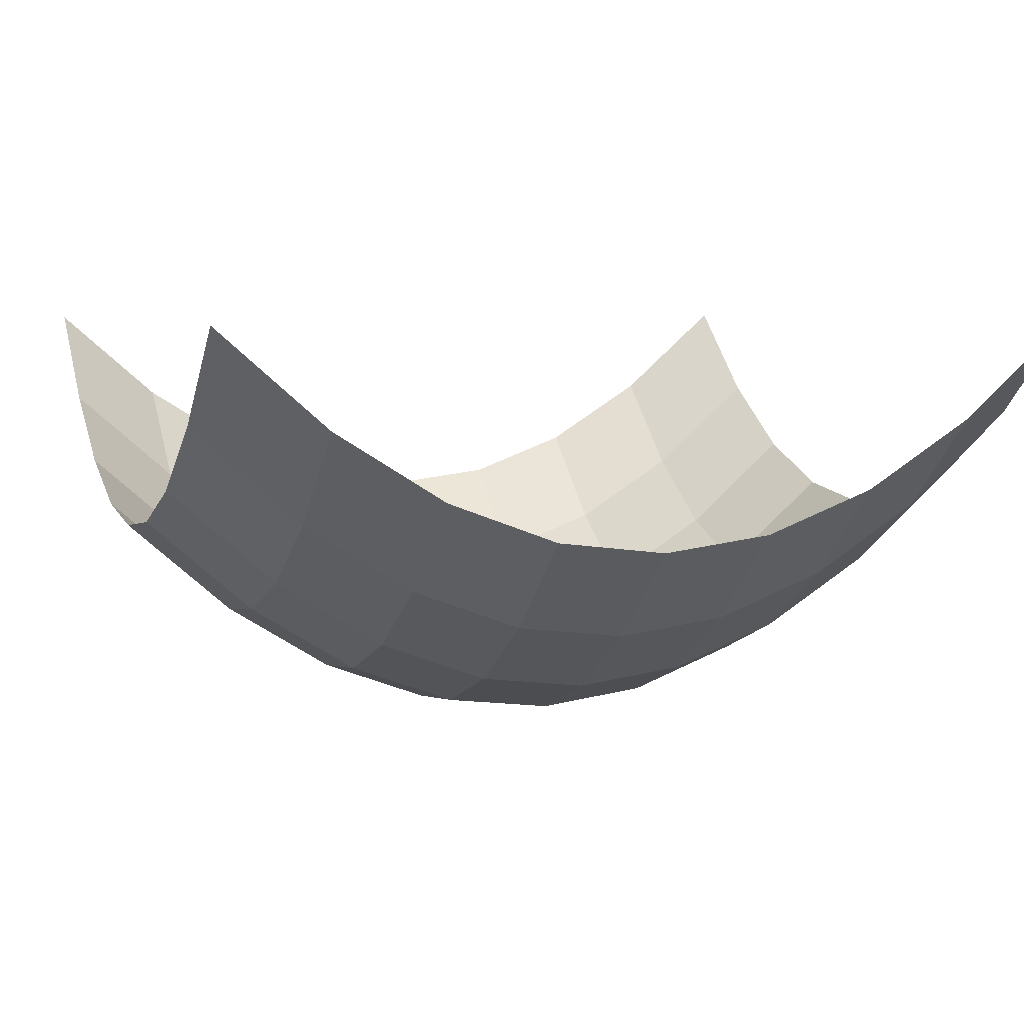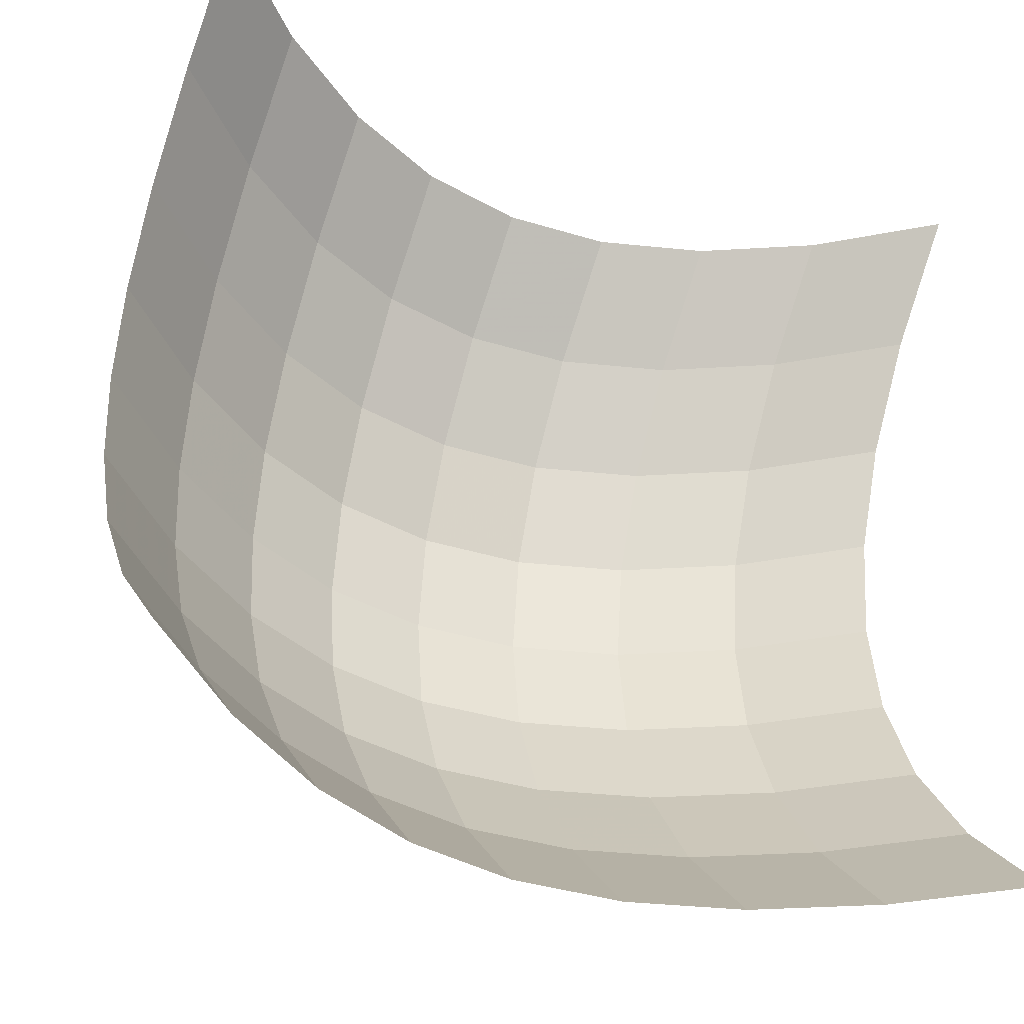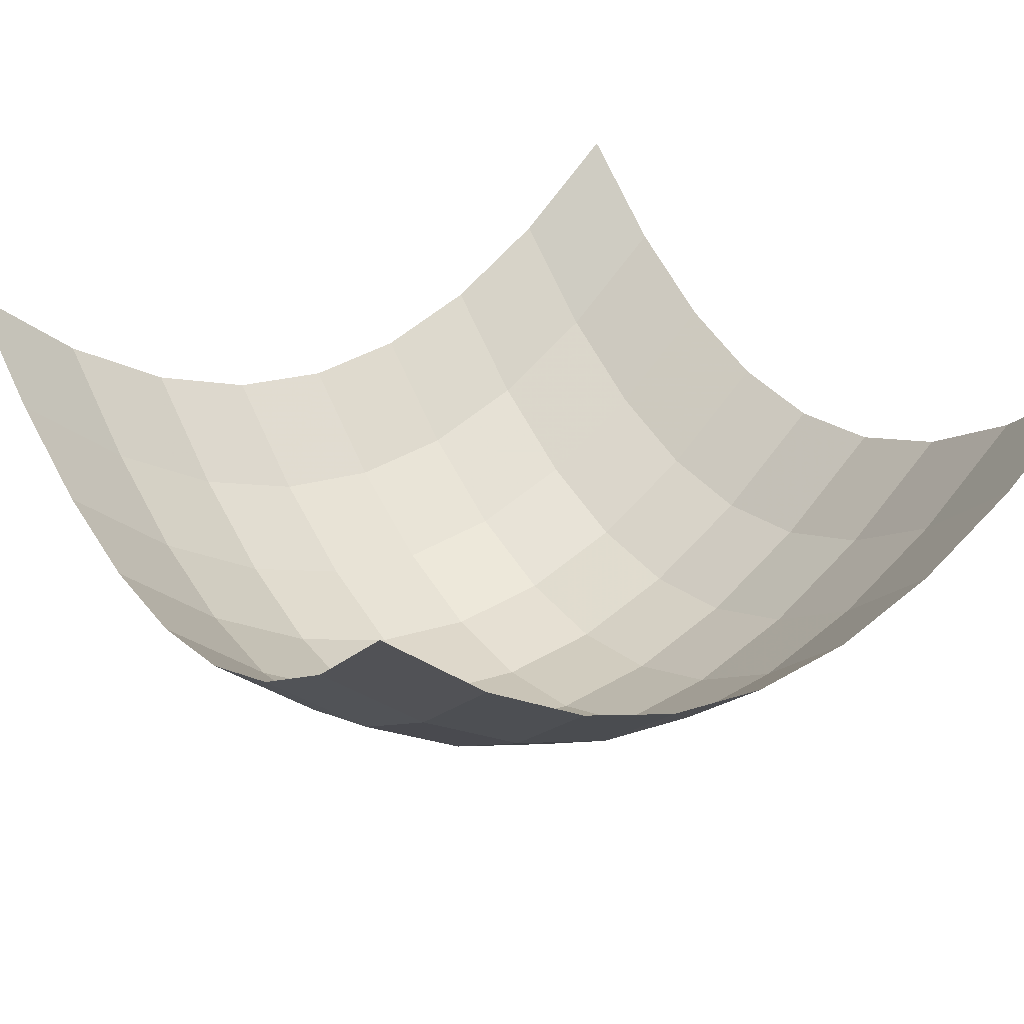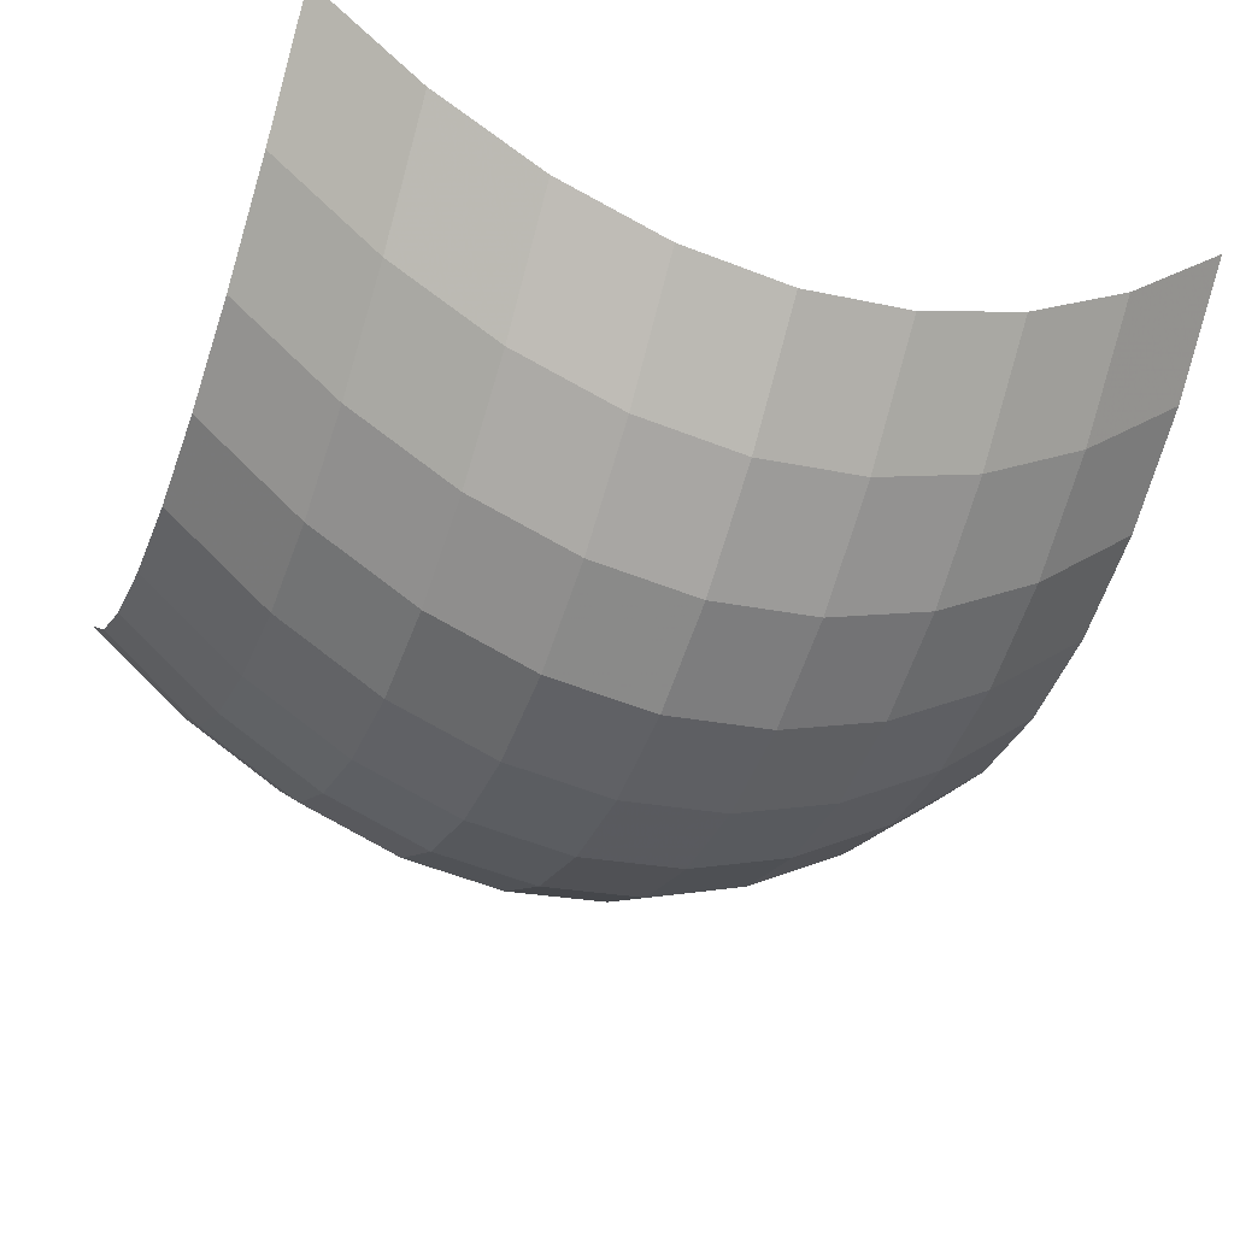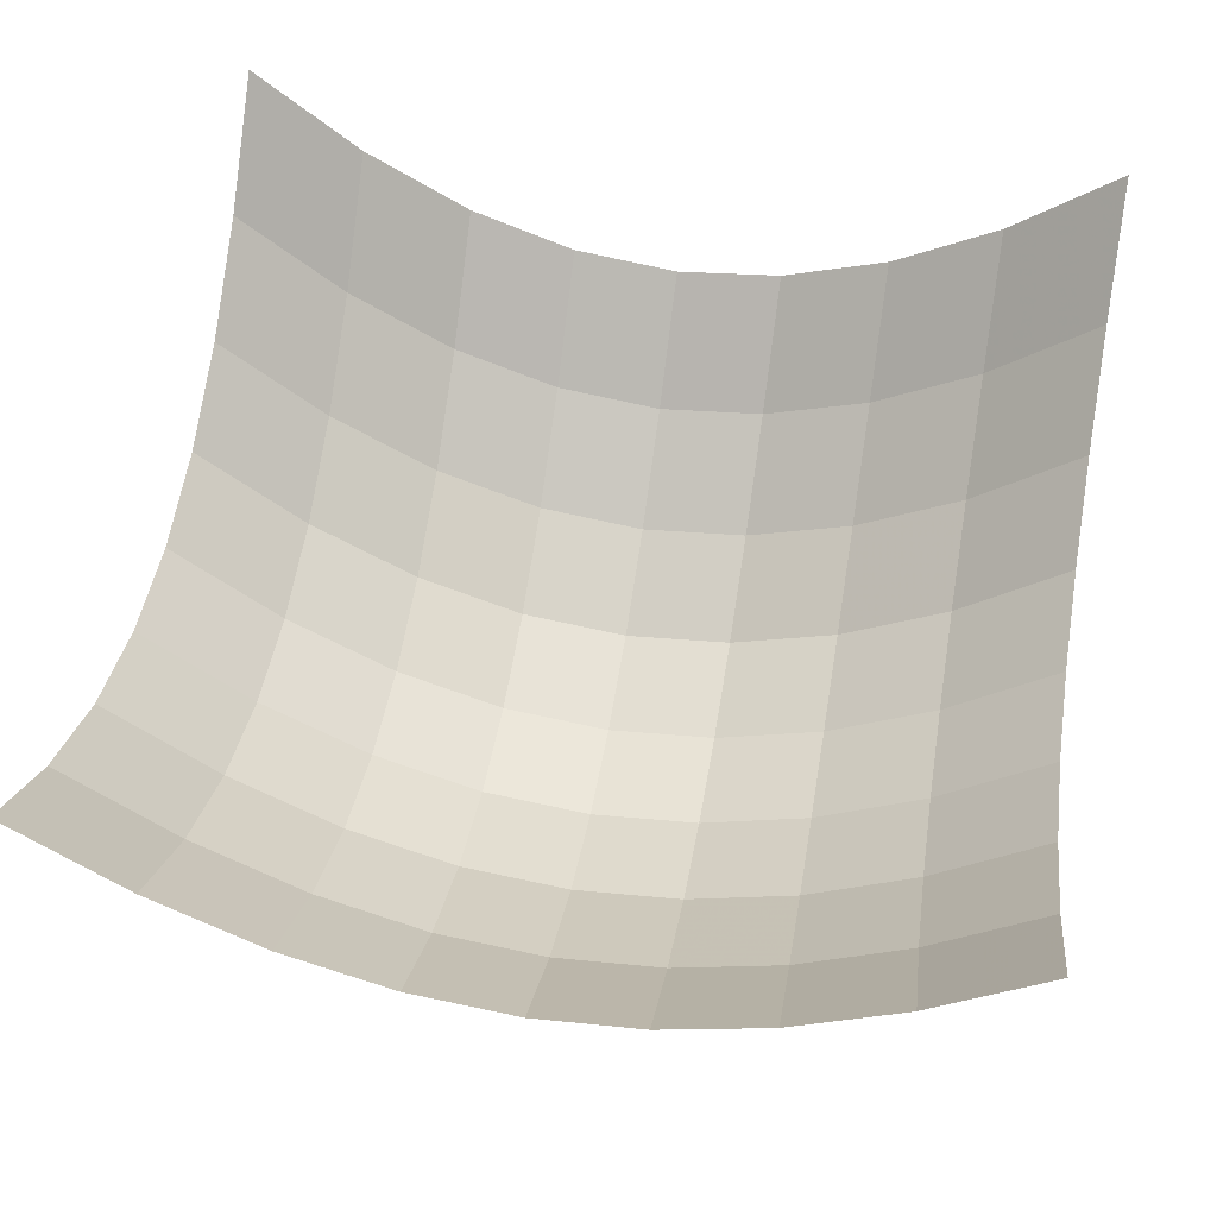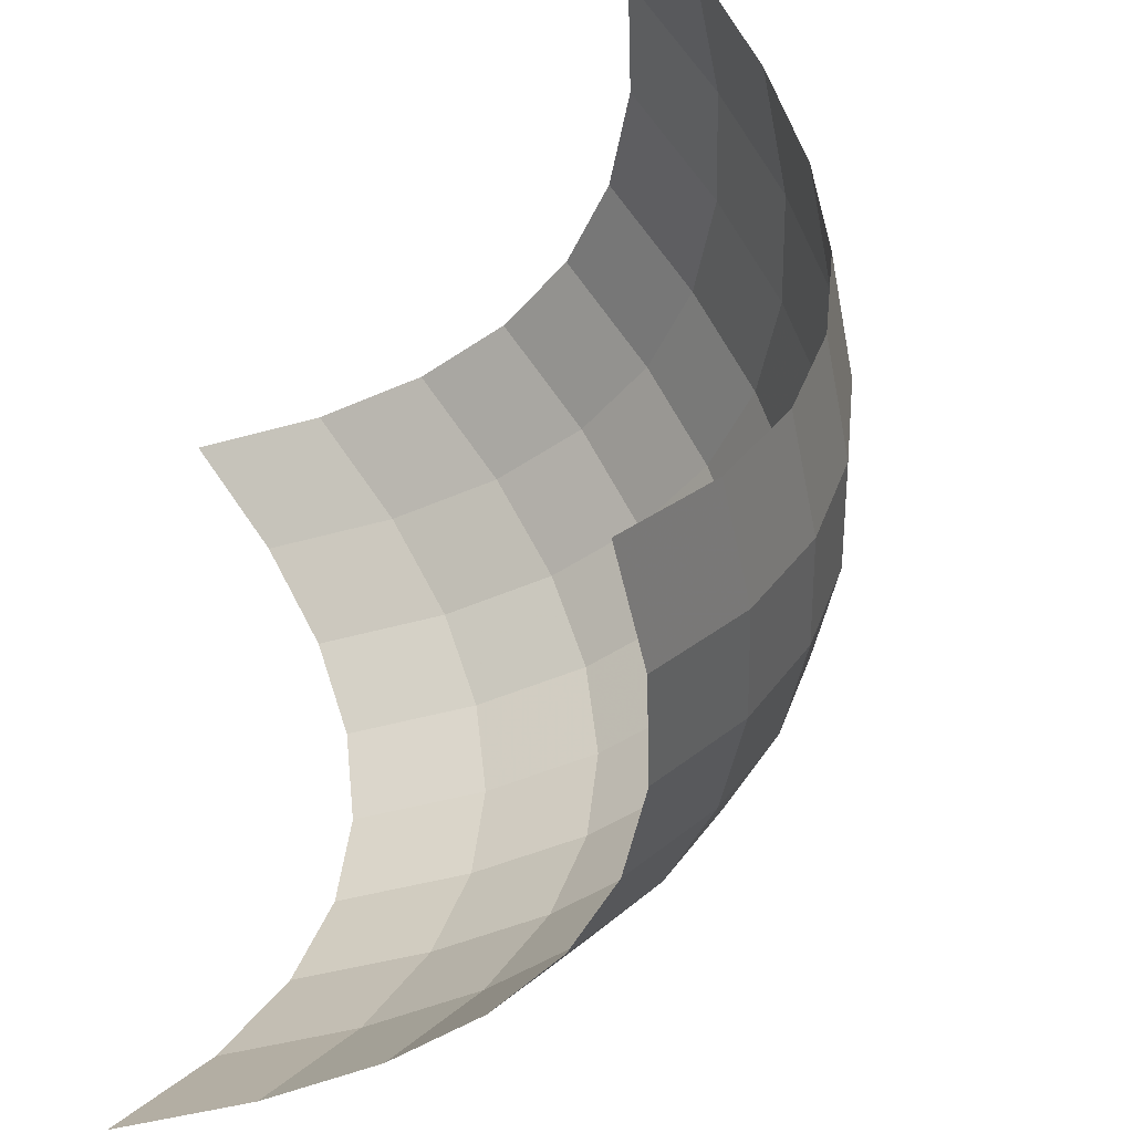
<metadata>
{"format":"obj","ext":"obj","renderer":"f3d","projection":"perspective","resolution":1024,"background":"white","views":[{"elev":5.5,"azim":-109.6,"up":"+Z"},{"elev":-39.7,"azim":-27.8,"up":"+Y"},{"elev":29.5,"azim":145.5,"up":"+Z"},{"elev":-41.7,"azim":-110.1,"up":"+Z"},{"elev":55.2,"azim":9.5,"up":"+Z"},{"elev":-43.6,"azim":59.8,"up":"+Y"}]}
</metadata>
<code>
v -2 -2 2
v -1.5 -2 1.562
v -1 -2 1.25
v -0.5 -2 1.062
v 0 -2 1
v 0.5 -2 1.062
v 1 -2 1.25
v 1.5 -2 1.562
v 2 -2 2
v -2 -1.5 1.562
v -1.5 -1.5 1.125
v -1 -1.5 0.8125
v -0.5 -1.5 0.625
v 0 -1.5 0.5625
v 0.5 -1.5 0.625
v 1 -1.5 0.8125
v 1.5 -1.5 1.125
v 2 -1.5 1.562
v -2 -1 1.25
v -1.5 -1 0.8125
v -1 -1 0.5
v -0.5 -1 0.3125
v 0 -1 0.25
v 0.5 -1 0.3125
v 1 -1 0.5
v 1.5 -1 0.8125
v 2 -1 1.25
v -2 -0.5 1.062
v -1.5 -0.5 0.625
v -1 -0.5 0.3125
v -0.5 -0.5 0.125
v 0 -0.5 0.0625
v 0.5 -0.5 0.125
v 1 -0.5 0.3125
v 1.5 -0.5 0.625
v 2 -0.5 1.062
v -2 0 1
v -1.5 0 0.5625
v -1 0 0.25
v -0.5 0 0.0625
v 0 0 0
v 0.5 0 0.0625
v 1 0 0.25
v 1.5 0 0.5625
v 2 0 1
v -2 0.5 1.062
v -1.5 0.5 0.625
v -1 0.5 0.3125
v -0.5 0.5 0.125
v 0 0.5 0.0625
v 0.5 0.5 0.125
v 1 0.5 0.3125
v 1.5 0.5 0.625
v 2 0.5 1.062
v -2 1 1.25
v -1.5 1 0.8125
v -1 1 0.5
v -0.5 1 0.3125
v 0 1 0.25
v 0.5 1 0.3125
v 1 1 0.5
v 1.5 1 0.8125
v 2 1 1.25
v -2 1.5 1.562
v -1.5 1.5 1.125
v -1 1.5 0.8125
v -0.5 1.5 0.625
v 0 1.5 0.5625
v 0.5 1.5 0.625
v 1 1.5 0.8125
v 1.5 1.5 1.125
v 2 1.5 1.562
v -2 2 2
v -1.5 2 1.562
v -1 2 1.25
v -0.5 2 1.062
v 0 2 1
v 0.5 2 1.062
v 1 2 1.25
v 1.5 2 1.562
v 2 2 2
f 1 10 11
f 1 11 2
f 2 11 12
f 2 12 3
f 3 12 13
f 3 13 4
f 4 13 14
f 4 14 5
f 5 14 15
f 5 15 6
f 6 15 16
f 6 16 7
f 7 16 17
f 7 17 8
f 8 17 18
f 8 18 9
f 10 19 20
f 10 20 11
f 11 20 21
f 11 21 12
f 12 21 22
f 12 22 13
f 13 22 23
f 13 23 14
f 14 23 24
f 14 24 15
f 15 24 25
f 15 25 16
f 16 25 26
f 16 26 17
f 17 26 27
f 17 27 18
f 19 28 29
f 19 29 20
f 20 29 30
f 20 30 21
f 21 30 31
f 21 31 22
f 22 31 32
f 22 32 23
f 23 32 33
f 23 33 24
f 24 33 34
f 24 34 25
f 25 34 35
f 25 35 26
f 26 35 36
f 26 36 27
f 28 37 38
f 28 38 29
f 29 38 39
f 29 39 30
f 30 39 40
f 30 40 31
f 31 40 41
f 31 41 32
f 32 41 42
f 32 42 33
f 33 42 43
f 33 43 34
f 34 43 44
f 34 44 35
f 35 44 45
f 35 45 36
f 37 46 47
f 37 47 38
f 38 47 48
f 38 48 39
f 39 48 49
f 39 49 40
f 40 49 50
f 40 50 41
f 41 50 51
f 41 51 42
f 42 51 52
f 42 52 43
f 43 52 53
f 43 53 44
f 44 53 54
f 44 54 45
f 46 55 56
f 46 56 47
f 47 56 57
f 47 57 48
f 48 57 58
f 48 58 49
f 49 58 59
f 49 59 50
f 50 59 60
f 50 60 51
f 51 60 61
f 51 61 52
f 52 61 62
f 52 62 53
f 53 62 63
f 53 63 54
f 55 64 65
f 55 65 56
f 56 65 66
f 56 66 57
f 57 66 67
f 57 67 58
f 58 67 68
f 58 68 59
f 59 68 69
f 59 69 60
f 60 69 70
f 60 70 61
f 61 70 71
f 61 71 62
f 62 71 72
f 62 72 63
f 64 73 74
f 64 74 65
f 65 74 75
f 65 75 66
f 66 75 76
f 66 76 67
f 67 76 77
f 67 77 68
f 68 77 78
f 68 78 69
f 69 78 79
f 69 79 70
f 70 79 80
f 70 80 71
f 71 80 81
f 71 81 72

</code>
